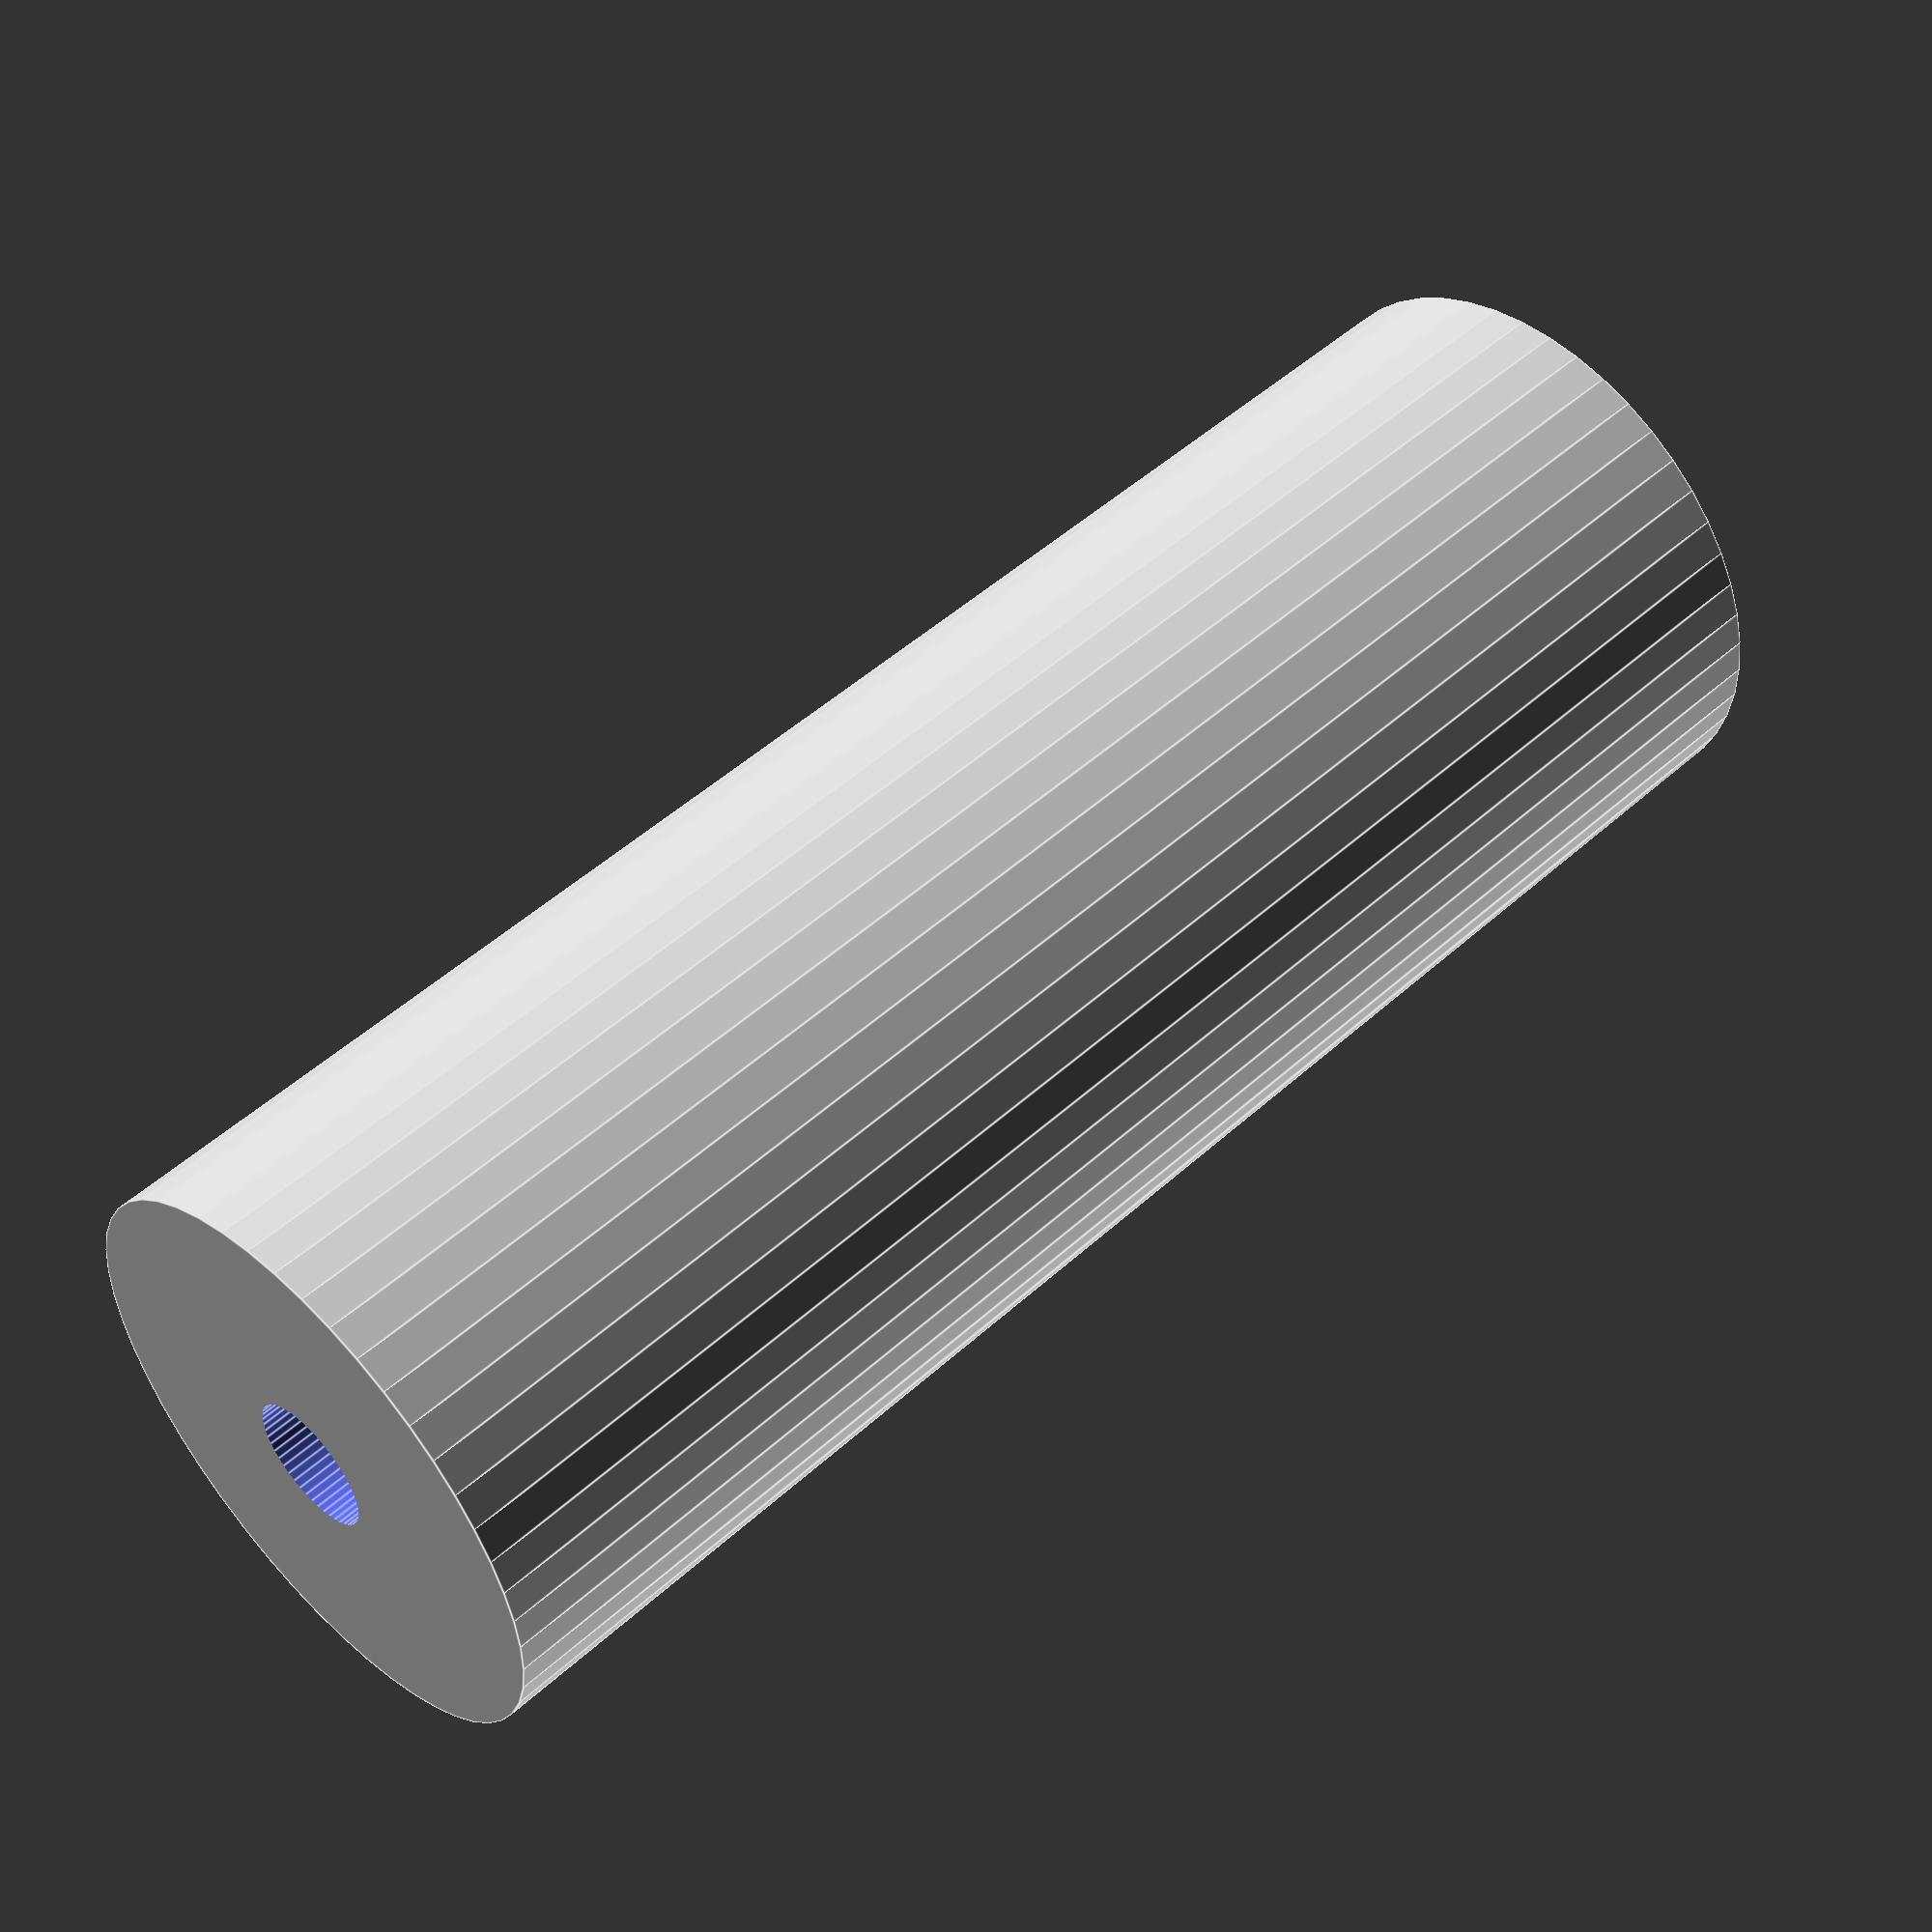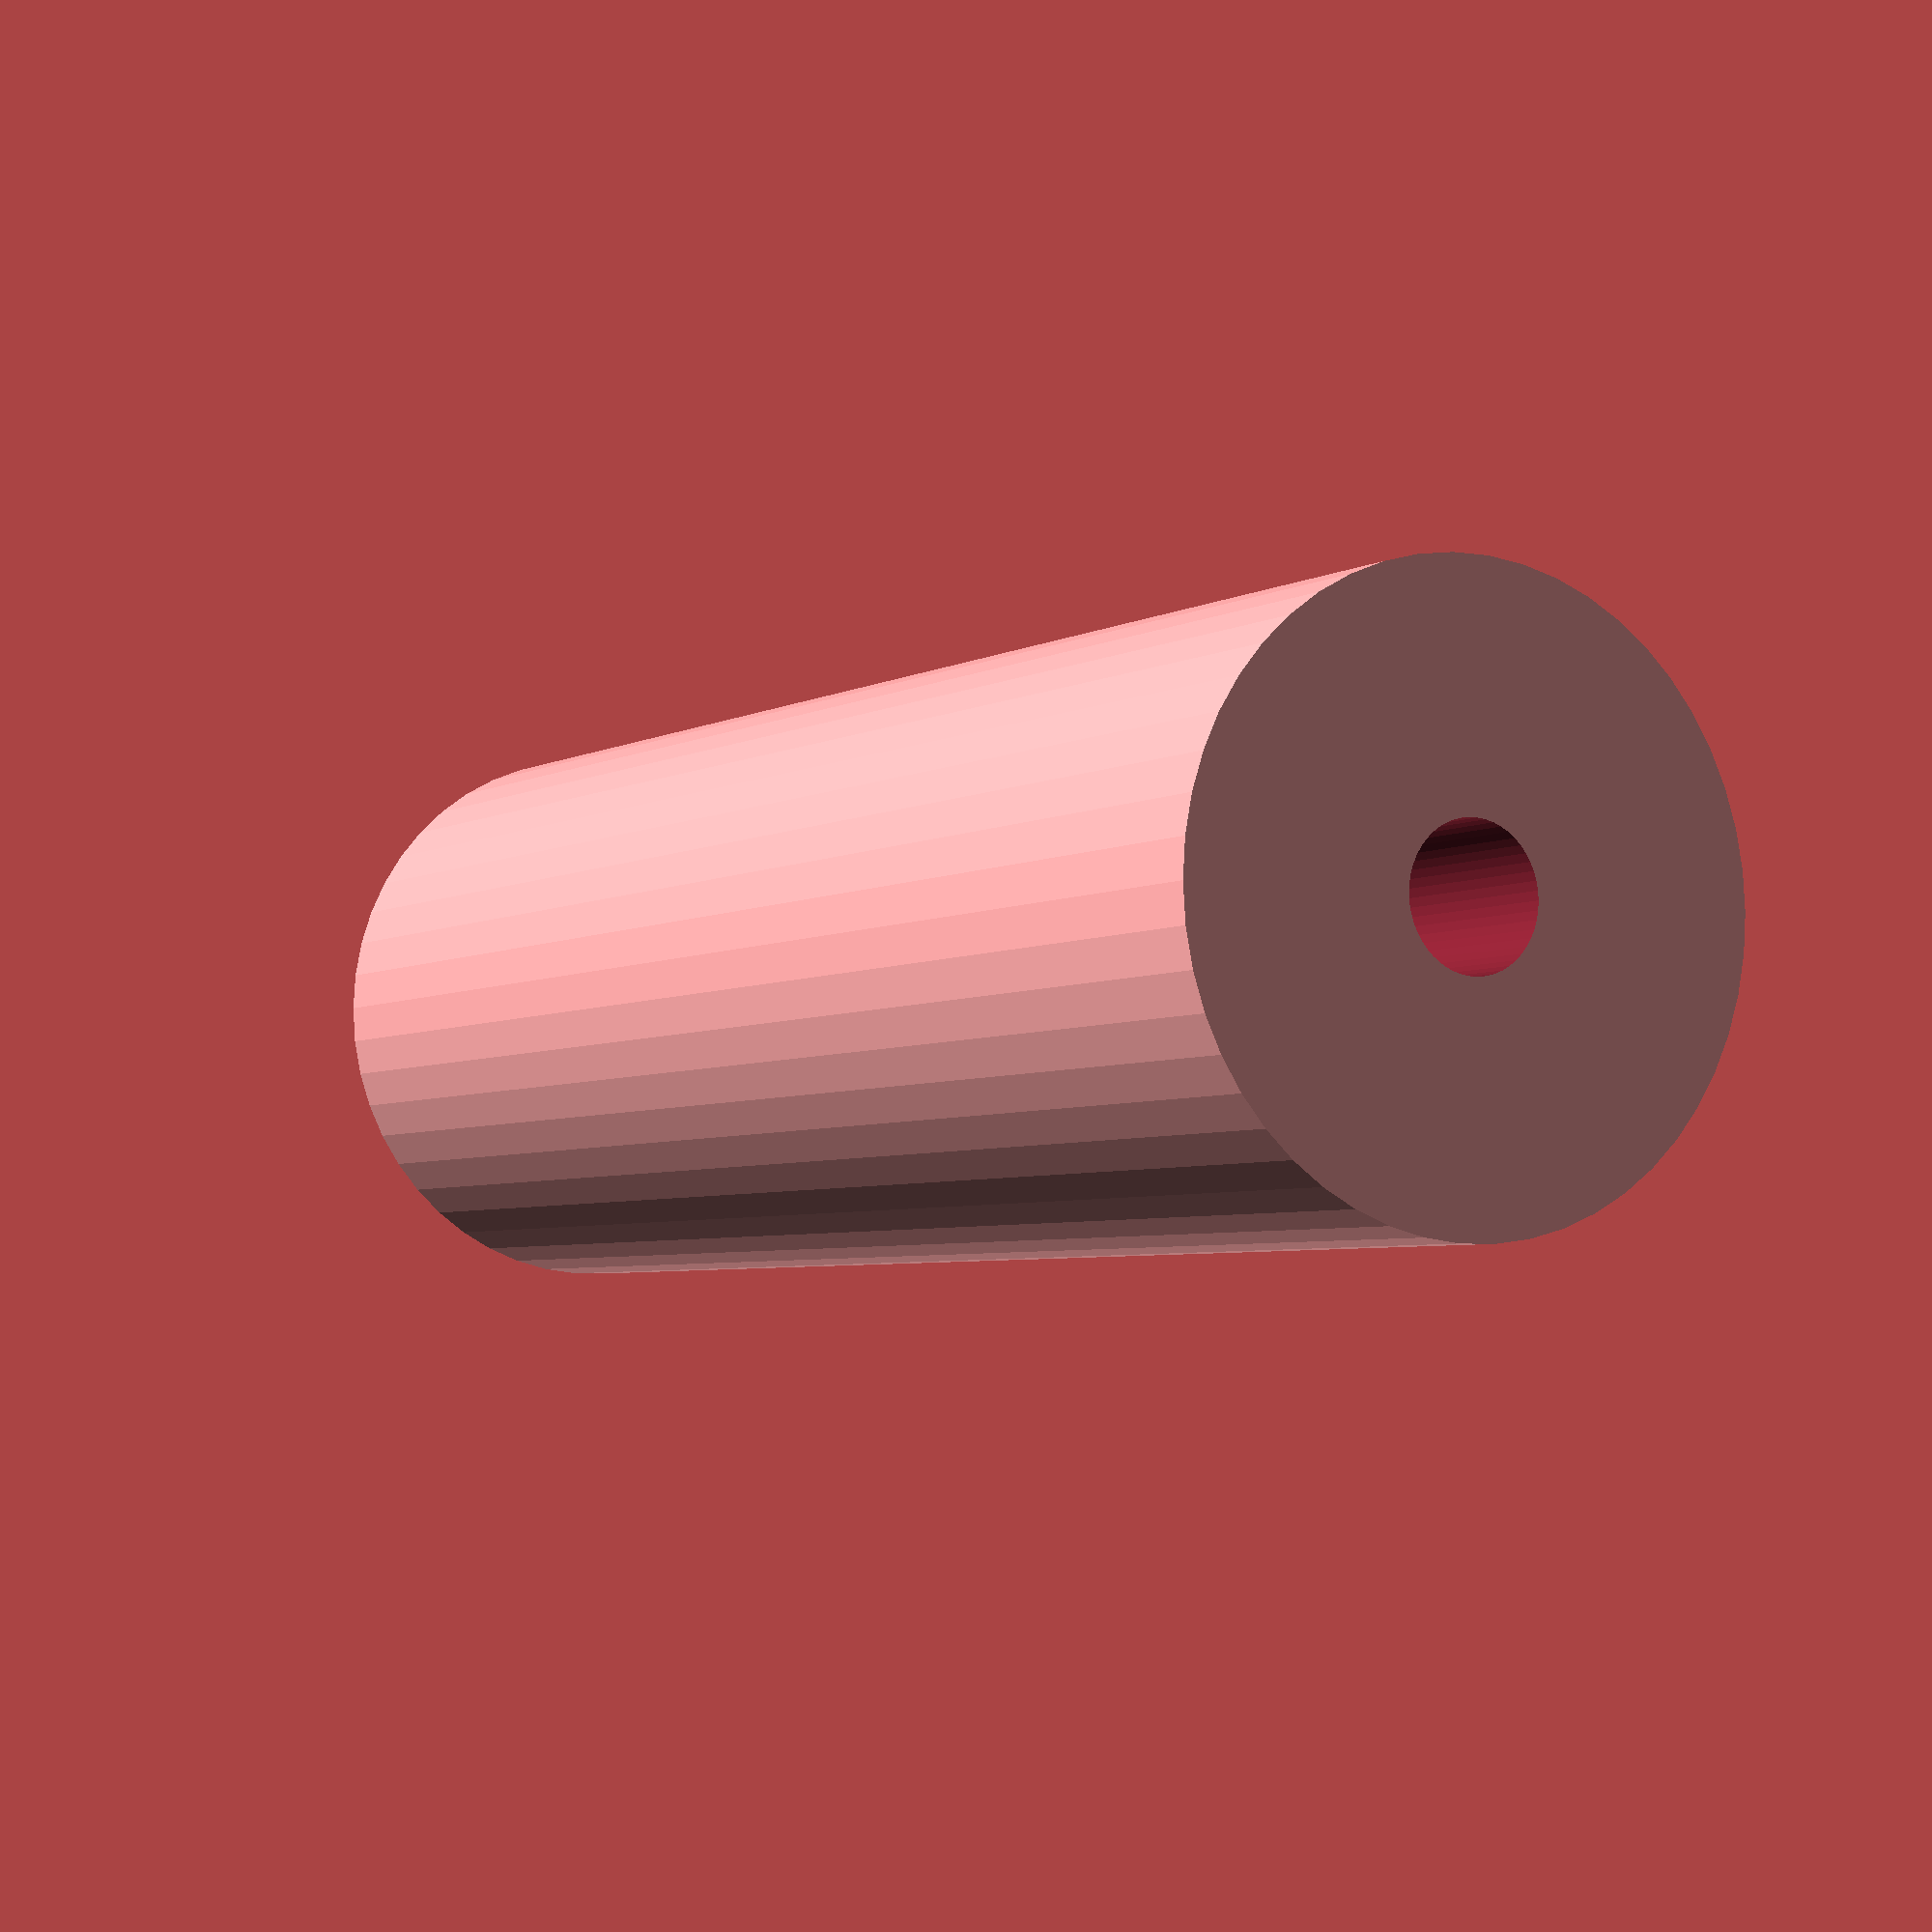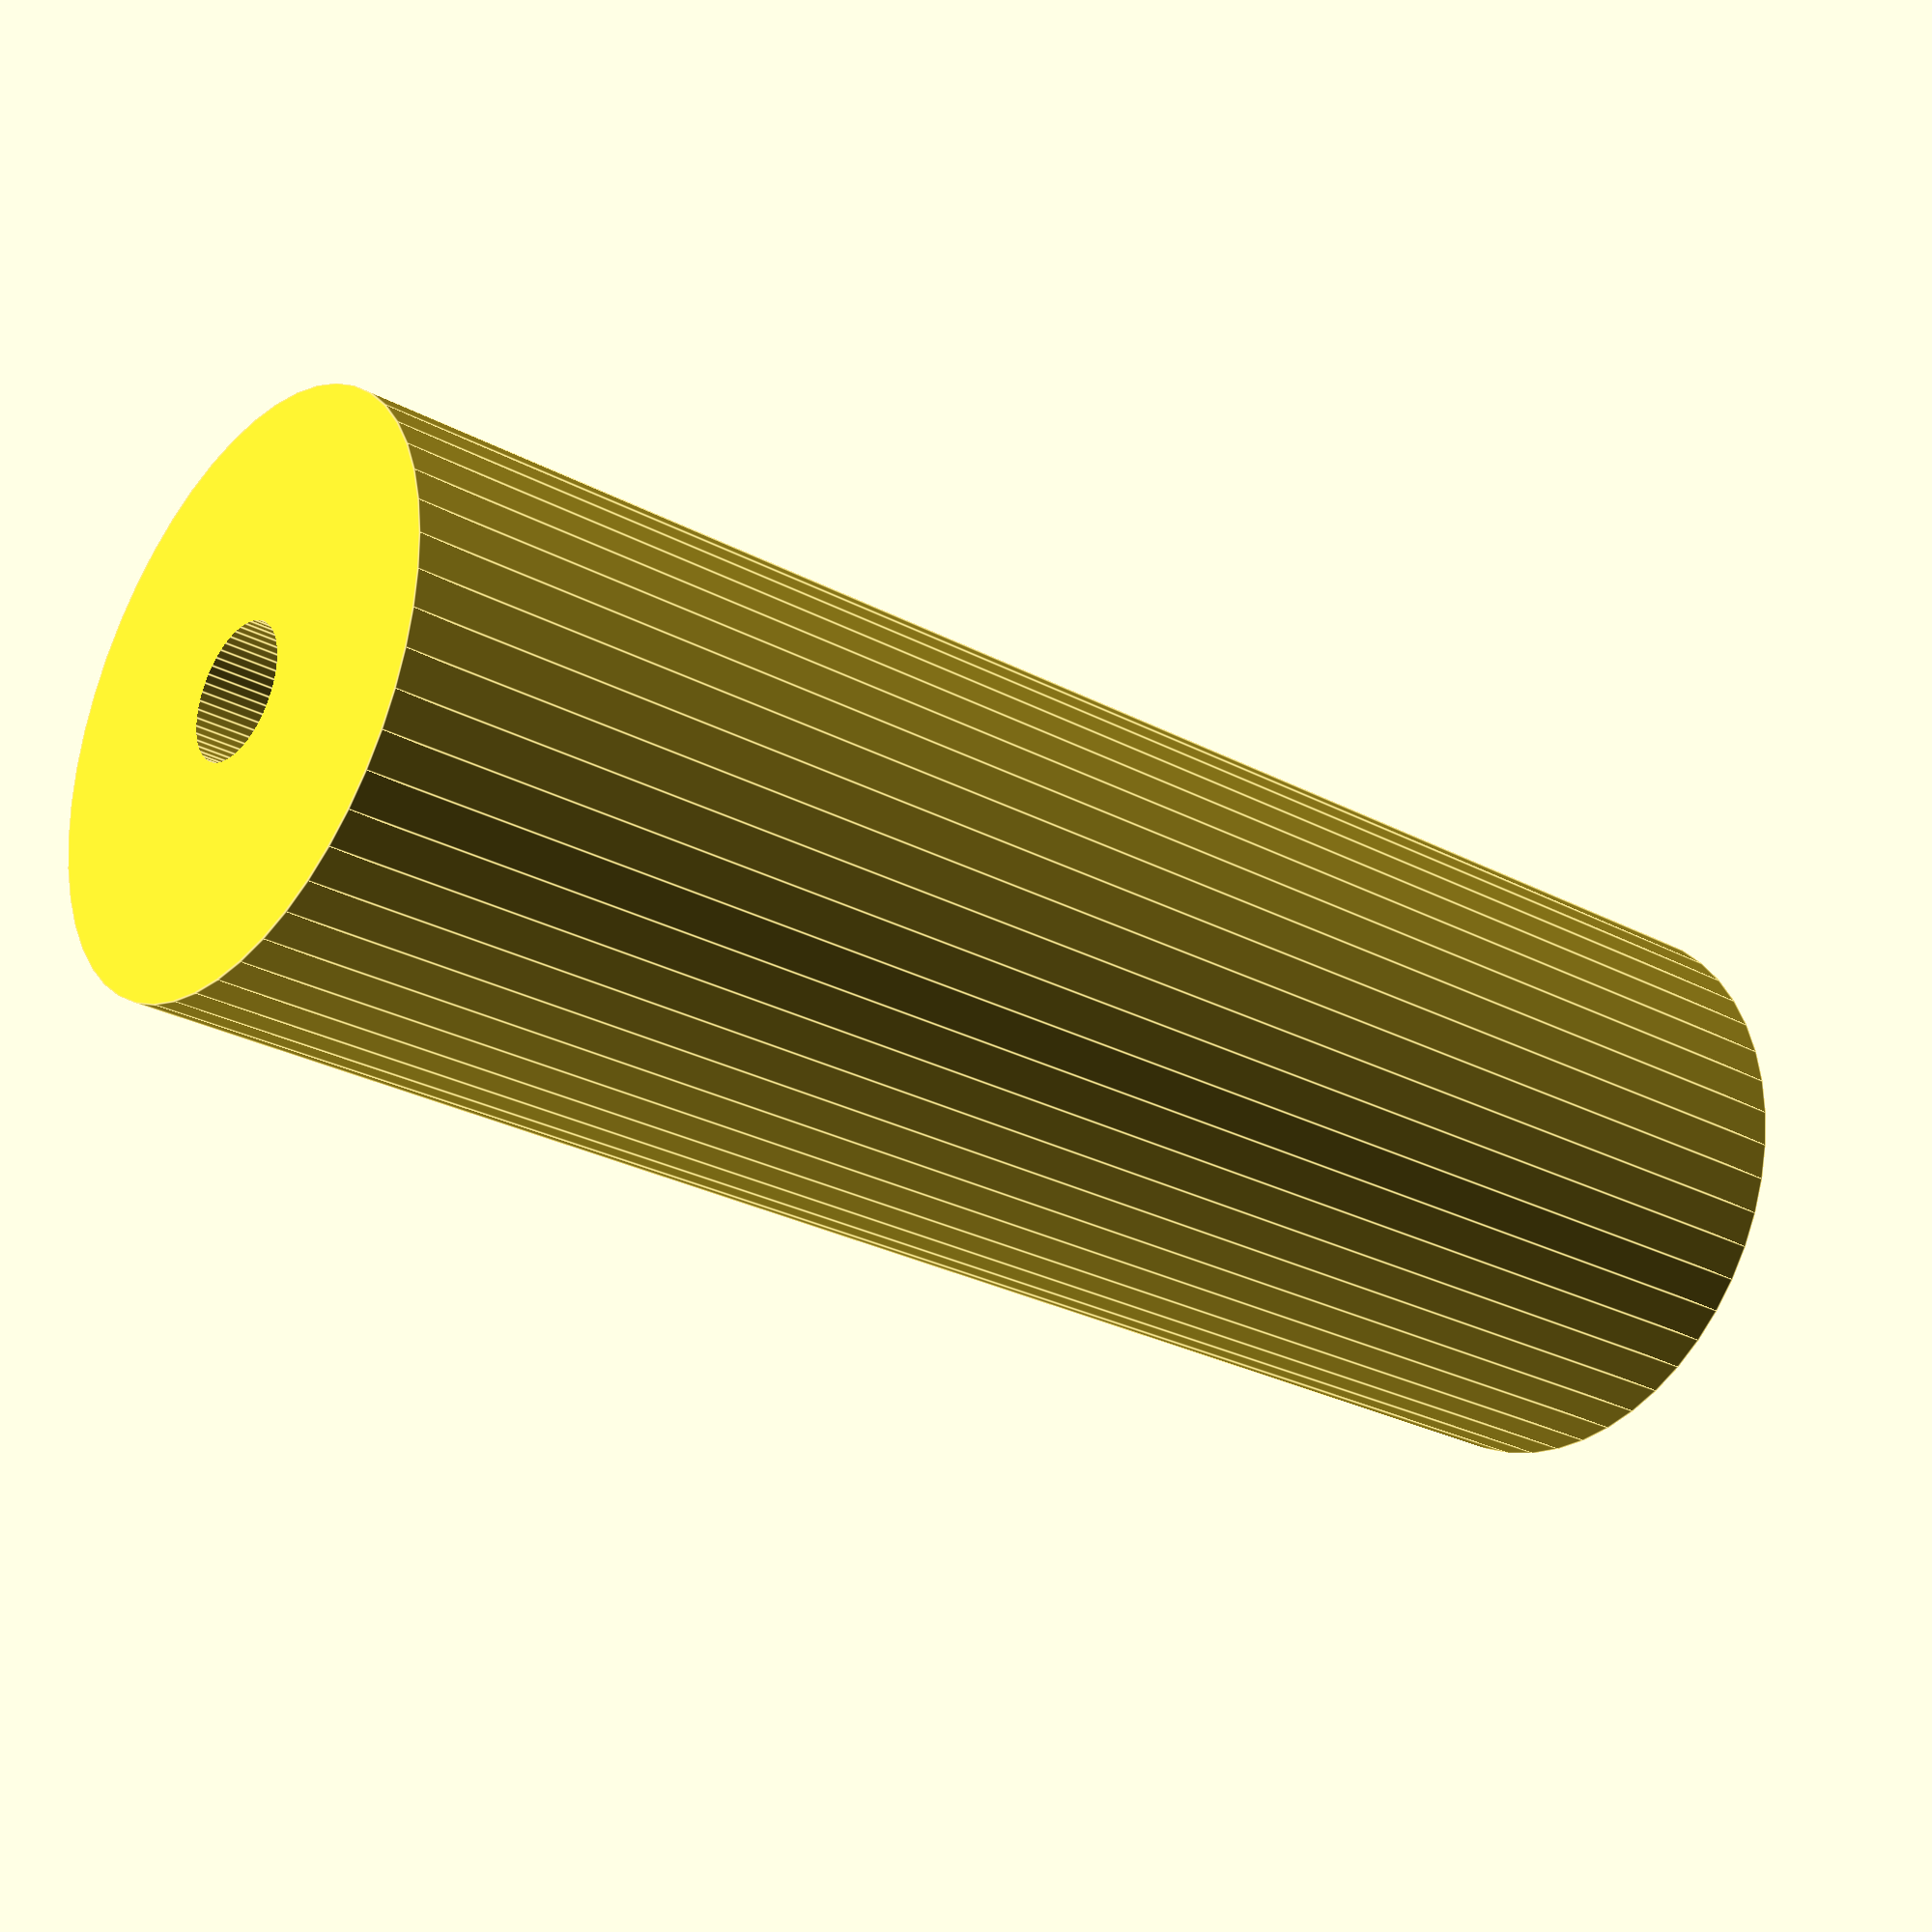
<openscad>
$fn = 50;


difference() {
	union() {
		translate(v = [0, 0, -37.5000000000]) {
			cylinder(h = 75, r = 13.0000000000);
		}
	}
	union() {
		translate(v = [0, 0, -100.0000000000]) {
			cylinder(h = 200, r = 3.0000000000);
		}
	}
}
</openscad>
<views>
elev=130.0 azim=269.8 roll=134.8 proj=p view=edges
elev=4.6 azim=352.9 roll=149.5 proj=p view=wireframe
elev=27.3 azim=321.6 roll=230.6 proj=p view=edges
</views>
